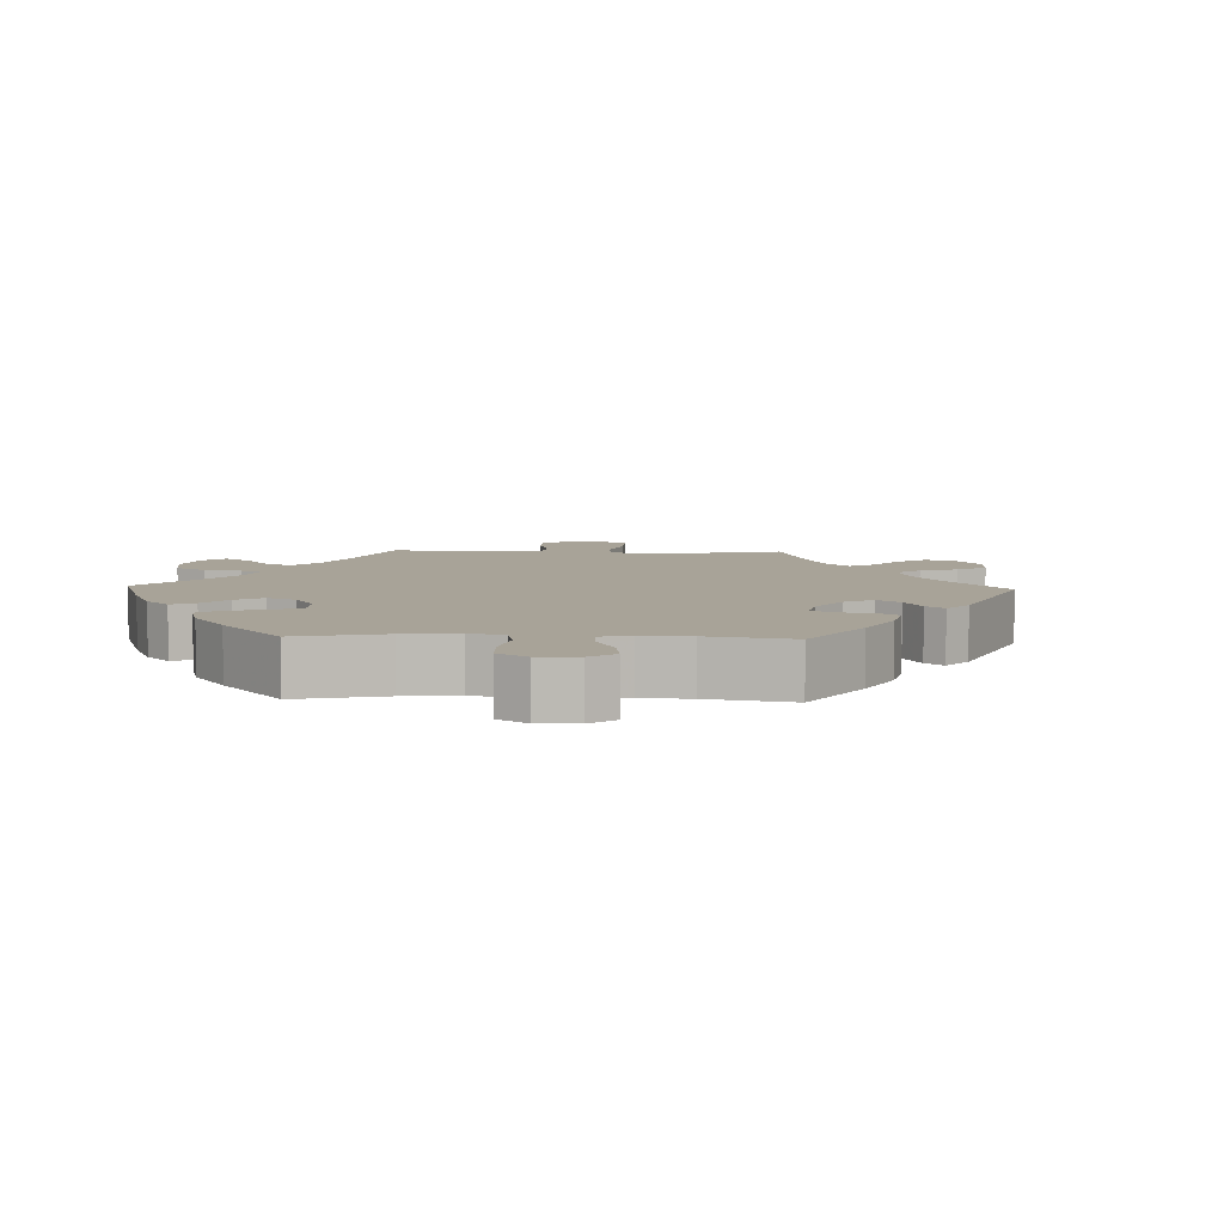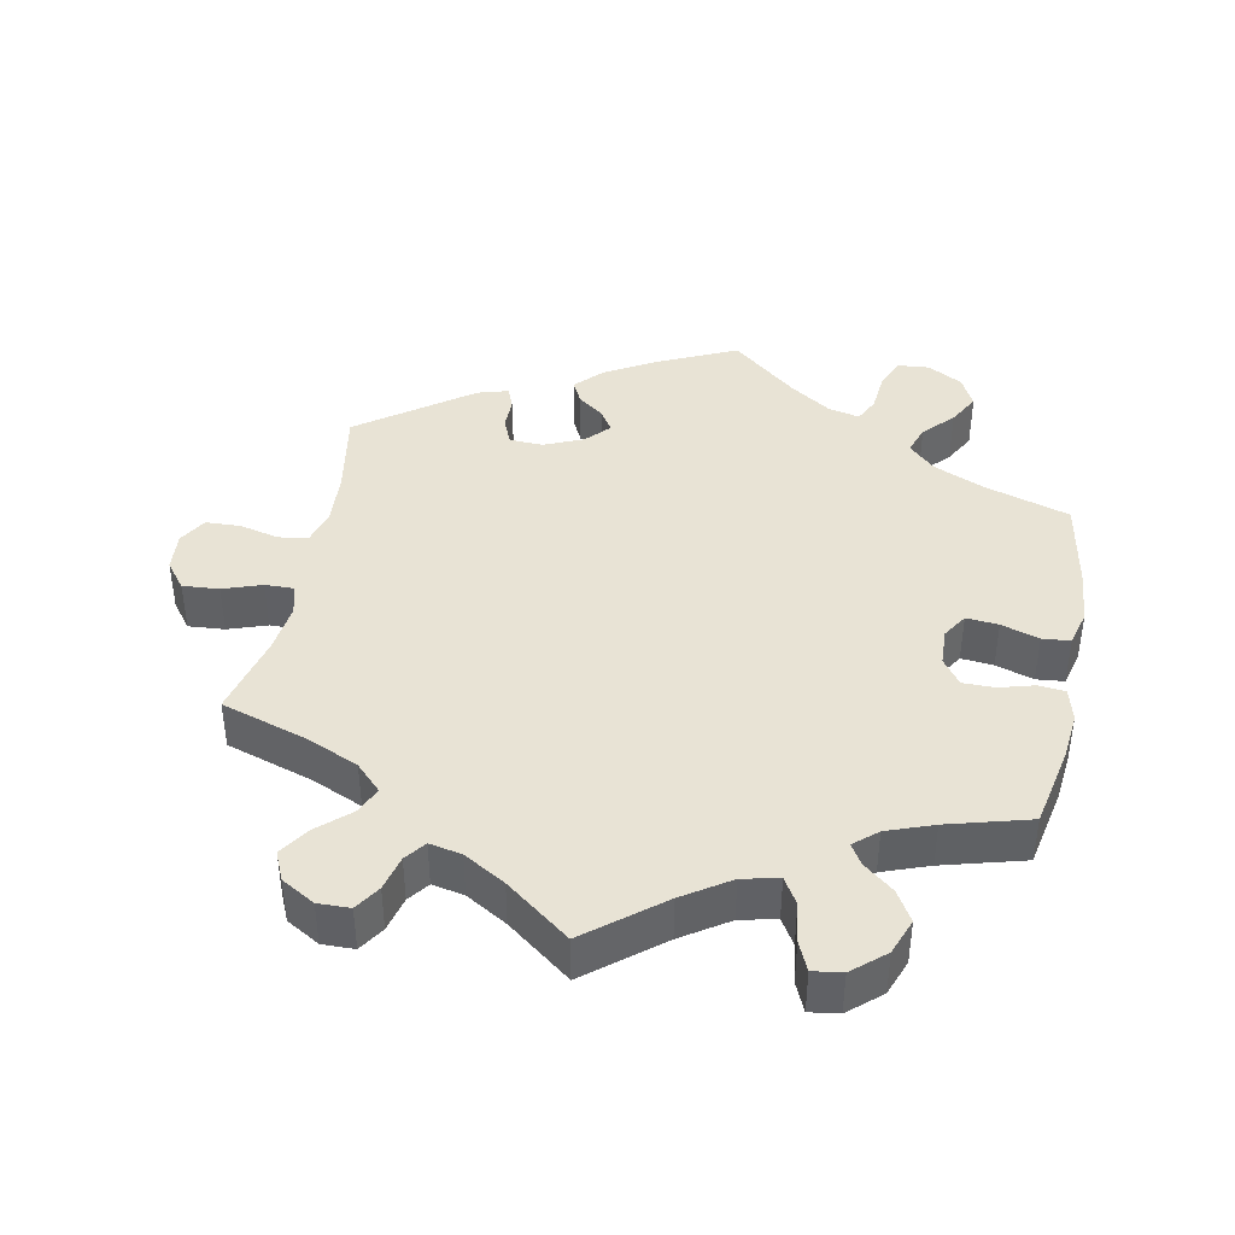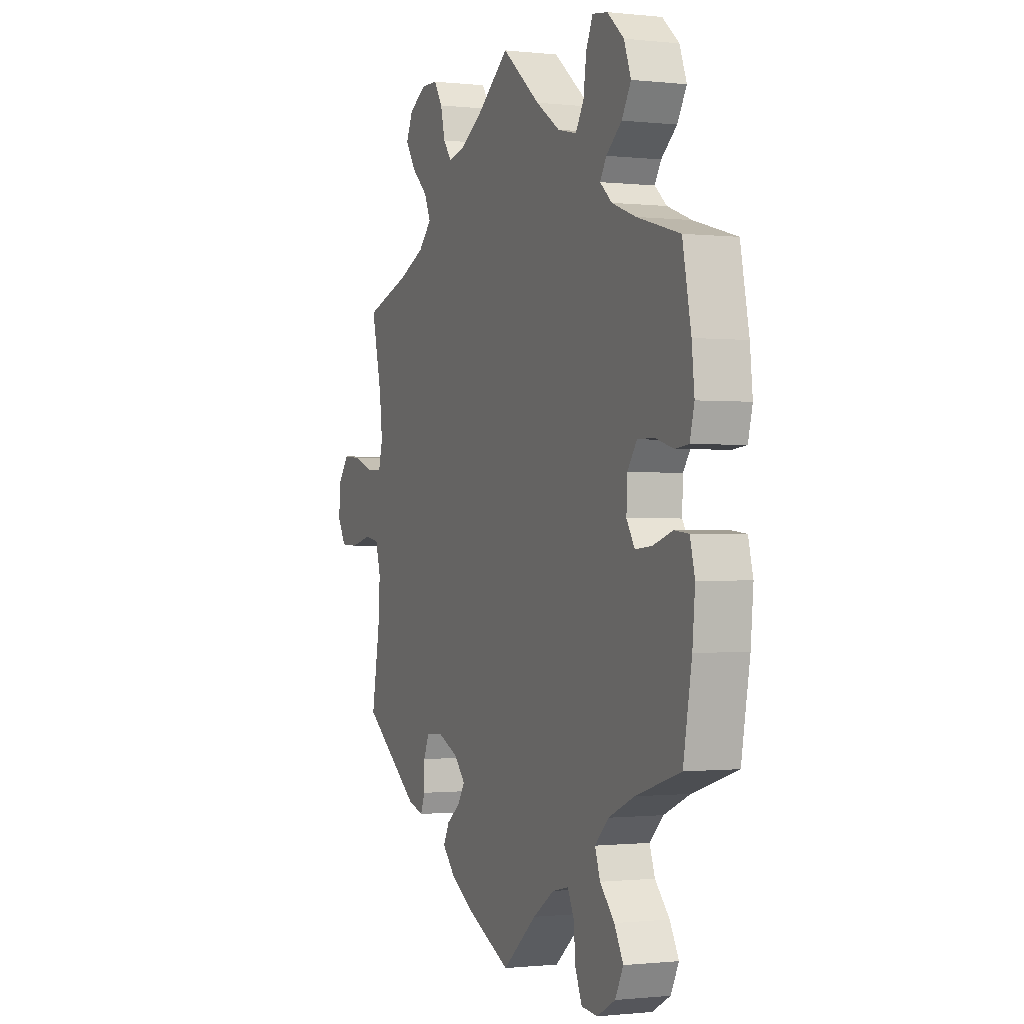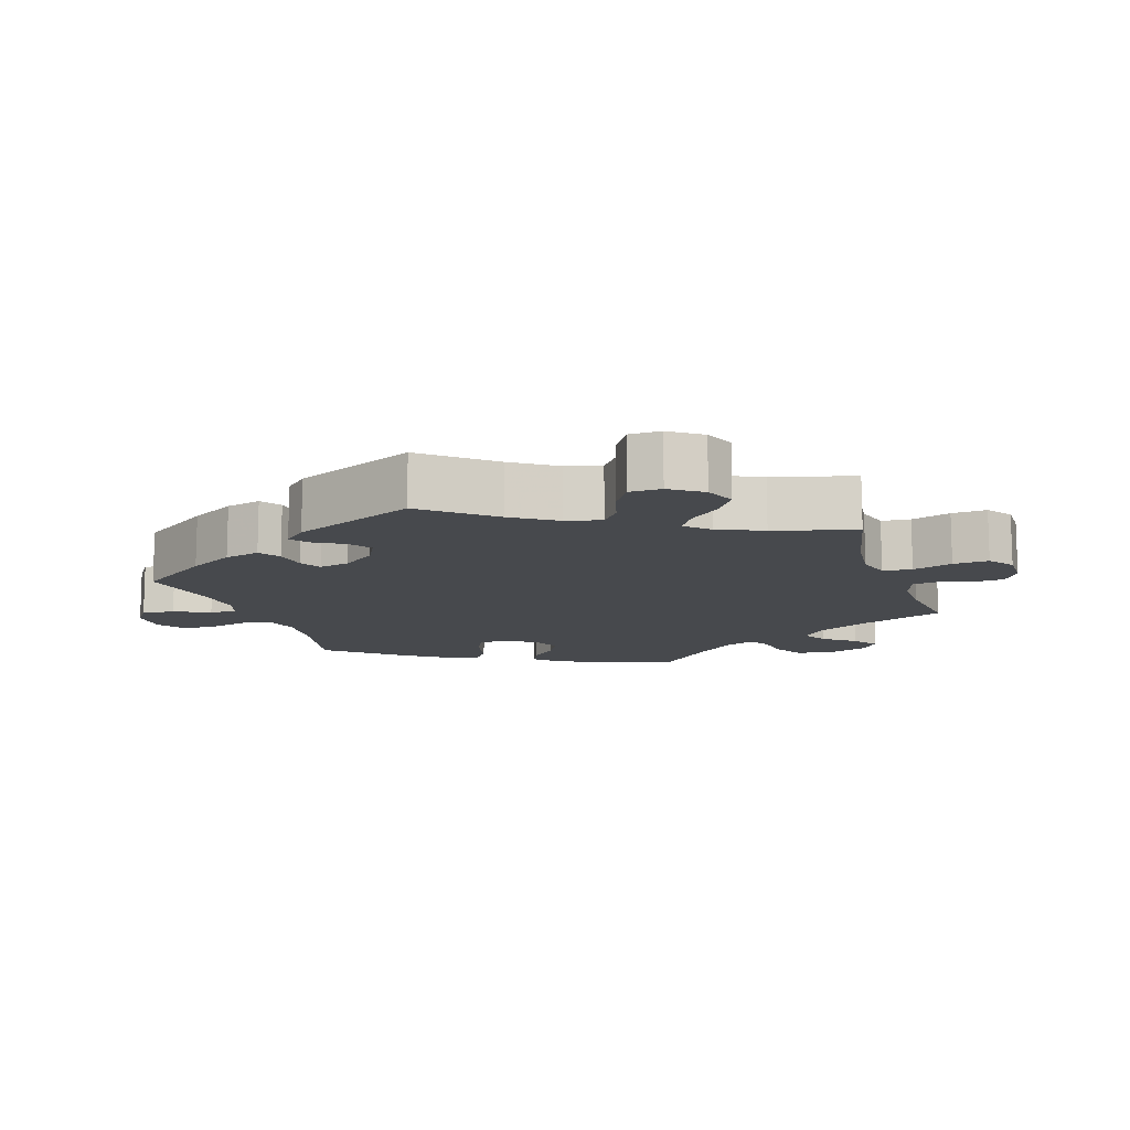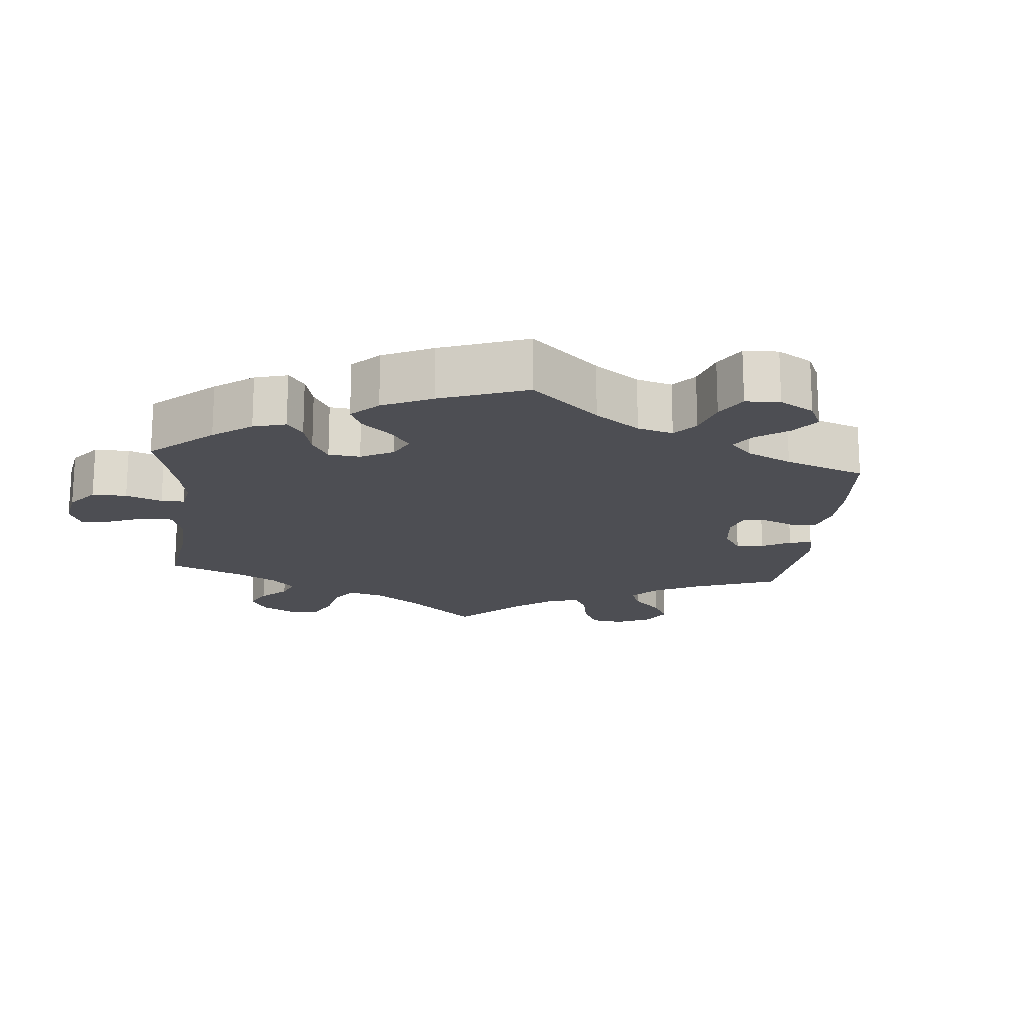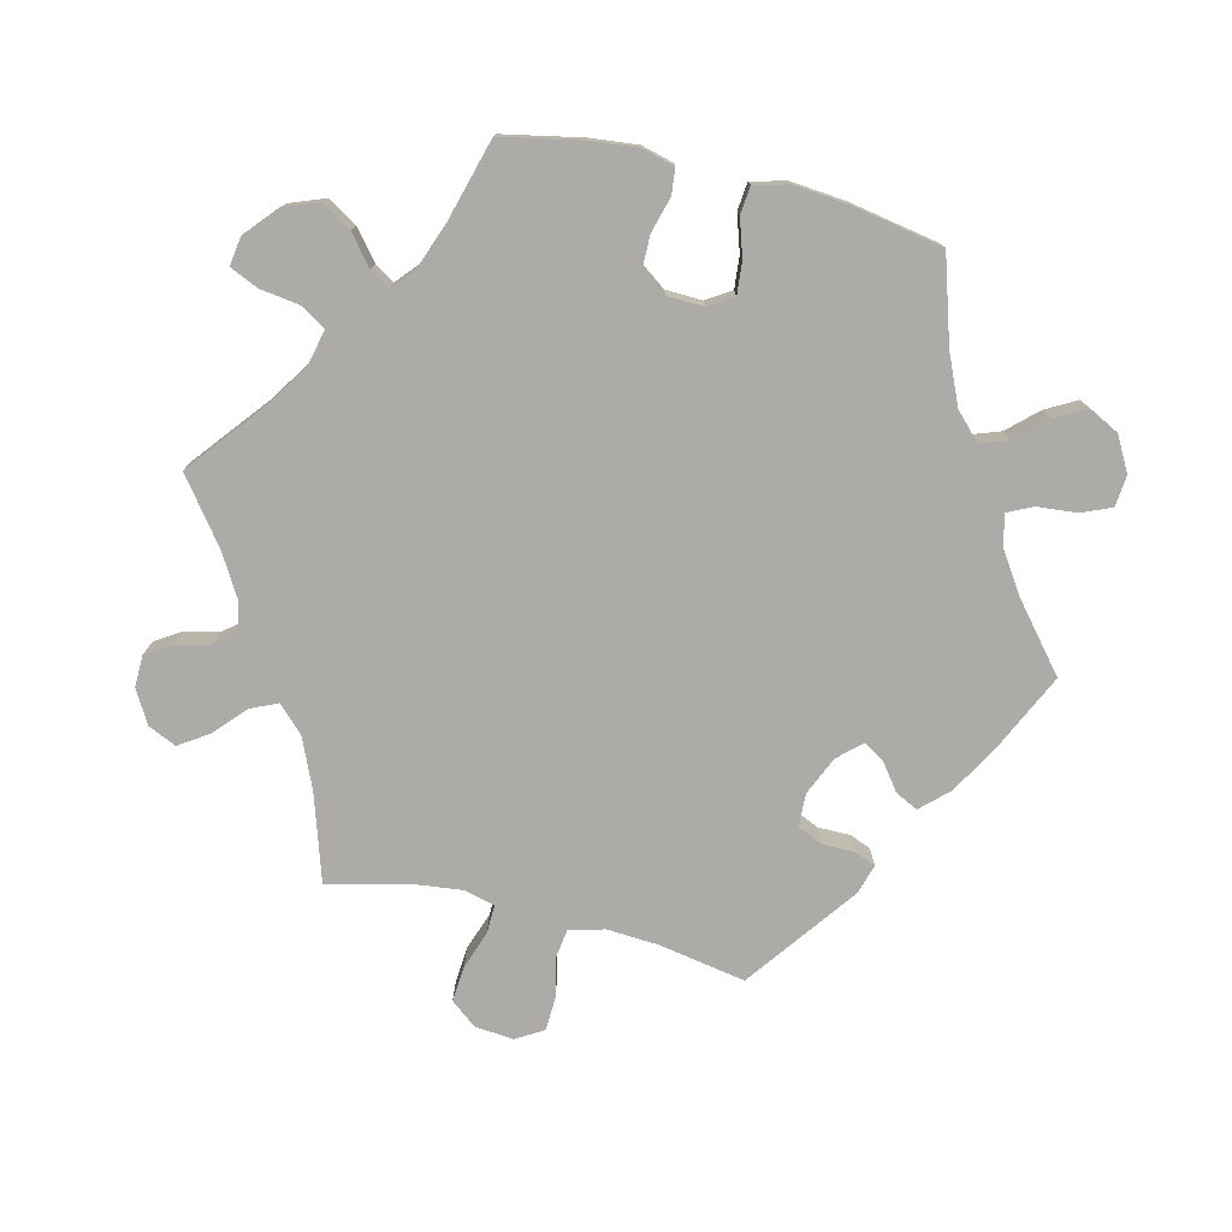
<metadata>
{"format":"obj","ext":"obj","renderer":"f3d","projection":"perspective","resolution":1024,"background":"white","views":[{"elev":6.9,"azim":152.2,"up":"+Y"},{"elev":41.3,"azim":11.3,"up":"+Y"},{"elev":-0.7,"azim":67.5,"up":"+Z"},{"elev":-12.2,"azim":-101.5,"up":"+Y"},{"elev":-17.4,"azim":114.4,"up":"+Y"},{"elev":-76.3,"azim":76.3,"up":"+Y"}]}
</metadata>
<code>
v -0.479 0.07 -0.165
v -0.474 0.07 -0.091
v -0.488 0.07 -0.041
v -0.529 0.07 -0.035
v -0.584 0.07 -0.048
v -0.633 0.07 -0.046
v -0.656 0.07 -0.007
v -0.651 0.07 0.048
v -0.622 0.07 0.085
v -0.571 0.07 0.081
v -0.517 0.07 0.062
v -0.476 0.07 0.061
v -0.465 0.07 0.104
v -0.473 0.07 0.173
v -0.501 0.07 0.289
v -0.378 0.07 0.328
v -0.307 0.07 0.359
v -0.271 0.07 0.395
v -0.288 0.07 0.433
v -0.332 0.07 0.473
v -0.36 0.07 0.515
v -0.342 0.07 0.555
v -0.295 0.07 0.582
v -0.25 0.07 0.581
v -0.227 0.07 0.545
v -0.215 0.07 0.496
v -0.193 0.07 0.467
v -0.148 0.07 0.476
v -0.09 0.07 0.51
v 0 0.07 0.578
v 0.103 0.07 0.495
v 0.168 0.07 0.452
v 0.219 0.07 0.44
v 0.241 0.07 0.476
v 0.249 0.07 0.532
v 0.267 0.07 0.572
v 0.308 0.07 0.566
v 0.353 0.07 0.527
v 0.372 0.07 0.477
v 0.347 0.07 0.435
v 0.305 0.07 0.401
v 0.288 0.07 0.373
v 0.32 0.07 0.345
v 0.385 0.07 0.321
v 0.5 0.07 0.289
v 0.523 0.07 0.175
v 0.53 0.07 0.108
v 0.518 0.07 0.062
v 0.481 0.07 0.058
v 0.432 0.07 0.072
v 0.387 0.07 0.072
v 0.361 0.07 0.036
v 0.359 0.07 -0.016
v 0.381 0.07 -0.051
v 0.426 0.07 -0.047
v 0.479 0.07 -0.03
v 0.518 0.07 -0.034
v 0.531 0.07 -0.084
v 0.524 0.07 -0.161
v 0.501 0.07 -0.289
v 0.38 0.07 -0.327
v 0.31 0.07 -0.358
v 0.273 0.07 -0.394
v 0.287 0.07 -0.434
v 0.326 0.07 -0.476
v 0.35 0.07 -0.52
v 0.328 0.07 -0.563
v 0.279 0.07 -0.59
v 0.235 0.07 -0.586
v 0.217 0.07 -0.543
v 0.212 0.07 -0.487
v 0.195 0.07 -0.452
v 0.151 0.07 -0.462
v 0.093 0.07 -0.501
v 0.001 0.07 -0.578
v -0.114 0.07 -0.524
v -0.179 0.07 -0.486
v -0.215 0.07 -0.448
v -0.199 0.07 -0.416
v -0.162 0.07 -0.388
v -0.143 0.07 -0.358
v -0.173 0.07 -0.325
v -0.228 0.07 -0.301
v -0.275 0.07 -0.303
v -0.291 0.07 -0.339
v -0.291 0.07 -0.385
v -0.303 0.07 -0.415
v -0.346 0.07 -0.402
v -0.501 0.07 -0.288
v -0.479 0 -0.165
v -0.474 0 -0.091
v -0.488 0 -0.041
v -0.529 0 -0.035
v -0.584 0 -0.048
v -0.633 0 -0.046
v -0.656 0 -0.007
v -0.651 0 0.048
v -0.622 0 0.085
v -0.571 0 0.081
v -0.517 0 0.062
v -0.476 0 0.061
v -0.465 0 0.104
v -0.473 0 0.173
v -0.501 0 0.289
v -0.378 0 0.328
v -0.307 0 0.359
v -0.271 0 0.395
v -0.288 0 0.433
v -0.332 0 0.473
v -0.36 0 0.515
v -0.342 0 0.555
v -0.295 0 0.582
v -0.25 0 0.581
v -0.227 0 0.545
v -0.215 0 0.496
v -0.193 0 0.467
v -0.148 0 0.476
v -0.09 0 0.51
v 0 0 0.578
v 0.103 0 0.495
v 0.168 0 0.452
v 0.219 0 0.44
v 0.241 0 0.476
v 0.249 0 0.532
v 0.267 0 0.572
v 0.308 0 0.566
v 0.353 0 0.527
v 0.372 0 0.477
v 0.347 0 0.435
v 0.305 0 0.401
v 0.288 0 0.373
v 0.32 0 0.345
v 0.385 0 0.321
v 0.5 0 0.289
v 0.523 0 0.175
v 0.53 0 0.108
v 0.518 0 0.062
v 0.481 0 0.058
v 0.432 0 0.072
v 0.387 0 0.072
v 0.361 0 0.036
v 0.359 0 -0.016
v 0.381 0 -0.051
v 0.426 0 -0.047
v 0.479 0 -0.03
v 0.518 0 -0.034
v 0.531 0 -0.084
v 0.524 0 -0.161
v 0.501 0 -0.289
v 0.38 0 -0.327
v 0.31 0 -0.358
v 0.273 0 -0.394
v 0.287 0 -0.434
v 0.326 0 -0.476
v 0.35 0 -0.52
v 0.328 0 -0.563
v 0.279 0 -0.59
v 0.235 0 -0.586
v 0.217 0 -0.543
v 0.212 0 -0.487
v 0.195 0 -0.452
v 0.151 0 -0.462
v 0.093 0 -0.501
v 0.001 0 -0.578
v -0.114 0 -0.524
v -0.179 0 -0.486
v -0.215 0 -0.448
v -0.199 0 -0.416
v -0.162 0 -0.388
v -0.143 0 -0.358
v -0.173 0 -0.325
v -0.228 0 -0.301
v -0.275 0 -0.303
v -0.291 0 -0.339
v -0.291 0 -0.385
v -0.303 0 -0.415
v -0.346 0 -0.402
v -0.501 0 -0.288
f 88 89 1
f 85 86 87 88
f 84 85 88 1
f 83 84 1 2
f 82 83 2 3
f 77 78 79 80
f 77 80 81
f 74 75 76 77
f 73 74 77 81
f 72 73 81 82
f 68 69 70 71
f 68 71 72
f 67 68 72
f 64 65 66 67
f 63 64 67 72
f 62 63 72 82
f 58 59 60 61
f 55 56 57 58
f 54 55 58 61
f 53 54 61 62
f 47 48 49 50
f 47 50 51
f 44 45 46 47
f 43 44 47 51
f 42 43 51 52
f 38 39 40 41
f 38 41 42
f 37 38 42
f 34 35 36 37
f 33 34 37 42
f 32 33 42 52
f 29 30 31
f 28 29 31 32
f 27 28 32 52
f 23 24 25 26
f 23 26 27
f 22 23 27
f 19 20 21 22
f 18 19 22 27
f 17 18 27 52
f 14 15 16
f 13 14 16 17
f 12 13 17 52
f 8 9 10 11
f 4 5 6 7
f 3 4 7 8
f 53 62 82 3
f 11 12 52 53
f 3 8 11 53
f 90 178 177
f 177 176 175 174
f 90 177 174 173
f 91 90 173 172
f 92 91 172 171
f 169 168 167 166
f 170 169 166
f 166 165 164 163
f 170 166 163 162
f 171 170 162 161
f 160 159 158 157
f 161 160 157
f 161 157 156
f 156 155 154 153
f 161 156 153 152
f 171 161 152 151
f 150 149 148 147
f 147 146 145 144
f 150 147 144 143
f 151 150 143 142
f 139 138 137 136
f 140 139 136
f 136 135 134 133
f 140 136 133 132
f 141 140 132 131
f 130 129 128 127
f 131 130 127
f 131 127 126
f 126 125 124 123
f 131 126 123 122
f 141 131 122 121
f 120 119 118
f 121 120 118 117
f 141 121 117 116
f 115 114 113 112
f 116 115 112
f 116 112 111
f 111 110 109 108
f 116 111 108 107
f 141 116 107 106
f 105 104 103
f 106 105 103 102
f 141 106 102 101
f 100 99 98 97
f 96 95 94 93
f 97 96 93 92
f 92 171 151 142
f 142 141 101 100
f 142 100 97 92
f 1 90 91 2
f 2 91 92 3
f 3 92 93 4
f 4 93 94 5
f 5 94 95 6
f 6 95 96 7
f 7 96 97 8
f 8 97 98 9
f 9 98 99 10
f 10 99 100 11
f 11 100 101 12
f 12 101 102 13
f 13 102 103 14
f 14 103 104 15
f 15 104 105 16
f 16 105 106 17
f 17 106 107 18
f 18 107 108 19
f 19 108 109 20
f 20 109 110 21
f 21 110 111 22
f 22 111 112 23
f 23 112 113 24
f 24 113 114 25
f 25 114 115 26
f 26 115 116 27
f 27 116 117 28
f 28 117 118 29
f 29 118 119 30
f 30 119 120 31
f 31 120 121 32
f 32 121 122 33
f 33 122 123 34
f 34 123 124 35
f 35 124 125 36
f 36 125 126 37
f 37 126 127 38
f 38 127 128 39
f 39 128 129 40
f 40 129 130 41
f 41 130 131 42
f 42 131 132 43
f 43 132 133 44
f 44 133 134 45
f 45 134 135 46
f 46 135 136 47
f 47 136 137 48
f 48 137 138 49
f 49 138 139 50
f 50 139 140 51
f 51 140 141 52
f 52 141 142 53
f 53 142 143 54
f 54 143 144 55
f 55 144 145 56
f 56 145 146 57
f 57 146 147 58
f 58 147 148 59
f 59 148 149 60
f 60 149 150 61
f 61 150 151 62
f 62 151 152 63
f 63 152 153 64
f 64 153 154 65
f 65 154 155 66
f 66 155 156 67
f 67 156 157 68
f 68 157 158 69
f 69 158 159 70
f 70 159 160 71
f 71 160 161 72
f 72 161 162 73
f 73 162 163 74
f 74 163 164 75
f 75 164 165 76
f 76 165 166 77
f 77 166 167 78
f 78 167 168 79
f 79 168 169 80
f 80 169 170 81
f 81 170 171 82
f 82 171 172 83
f 83 172 173 84
f 84 173 174 85
f 85 174 175 86
f 86 175 176 87
f 87 176 177 88
f 88 177 178 89
f 89 178 90 1

</code>
